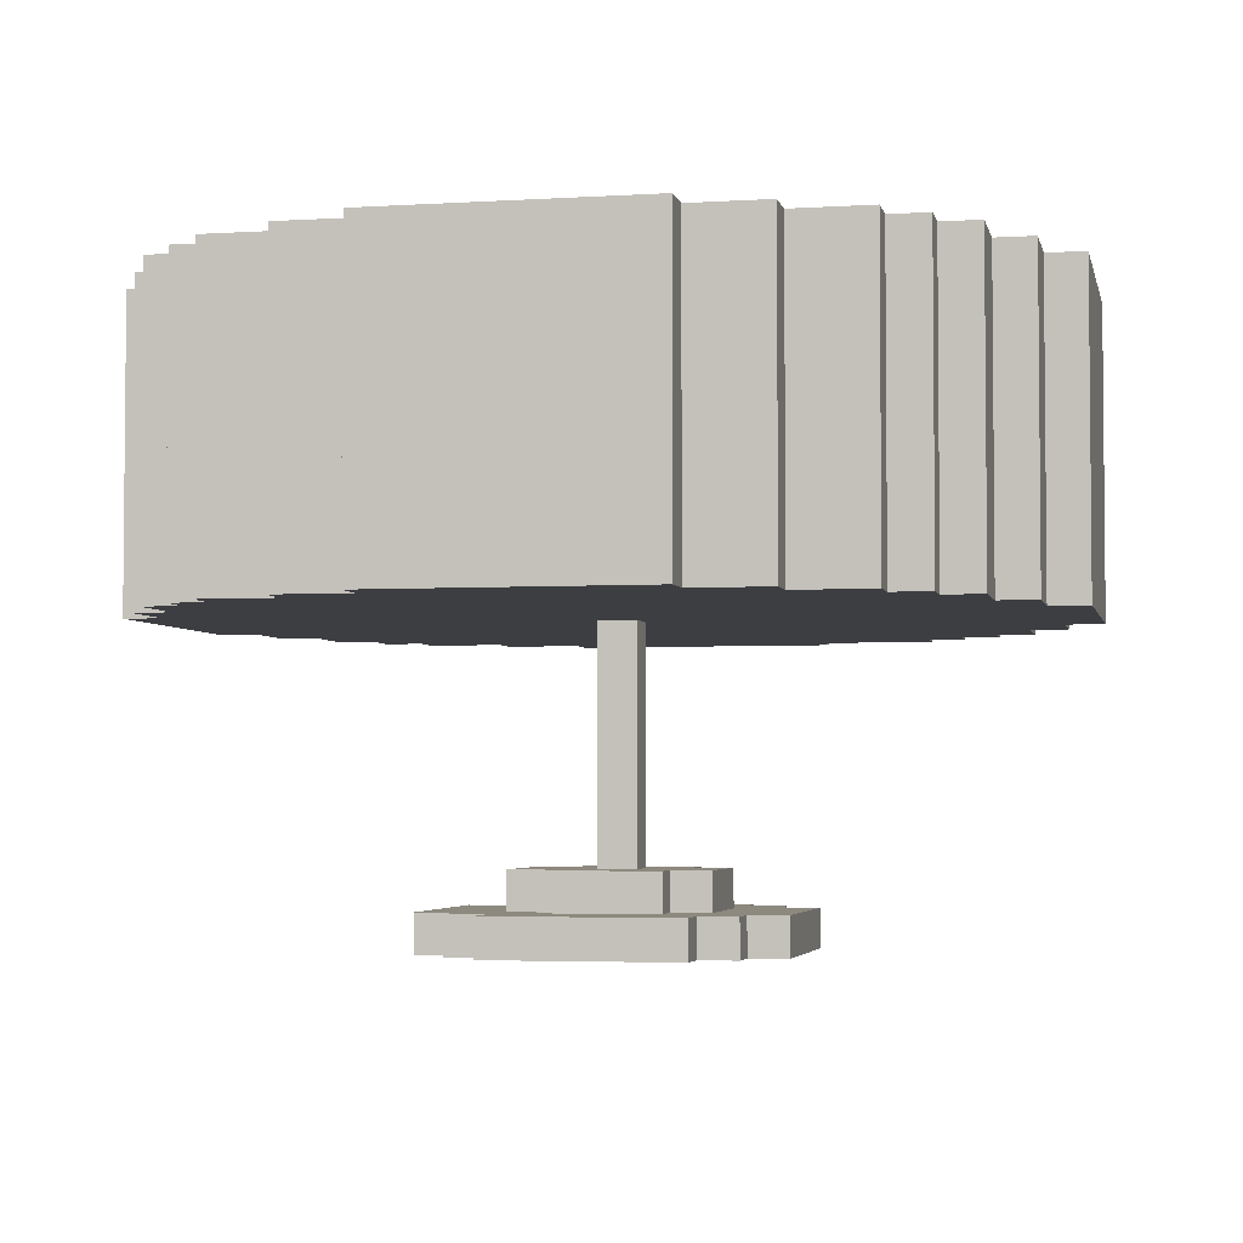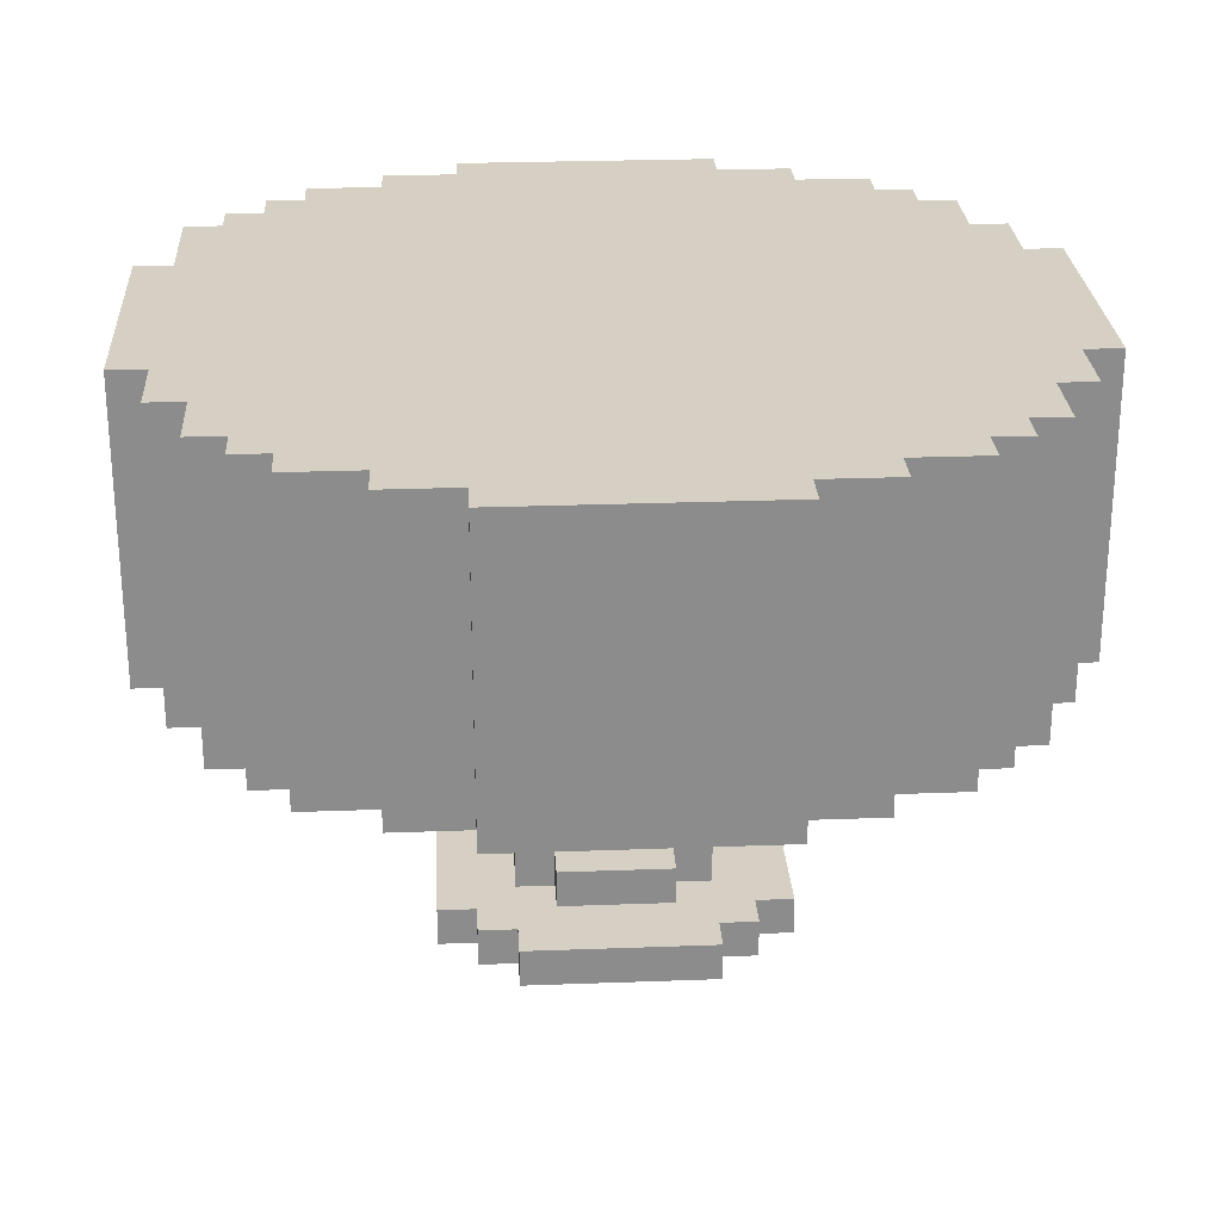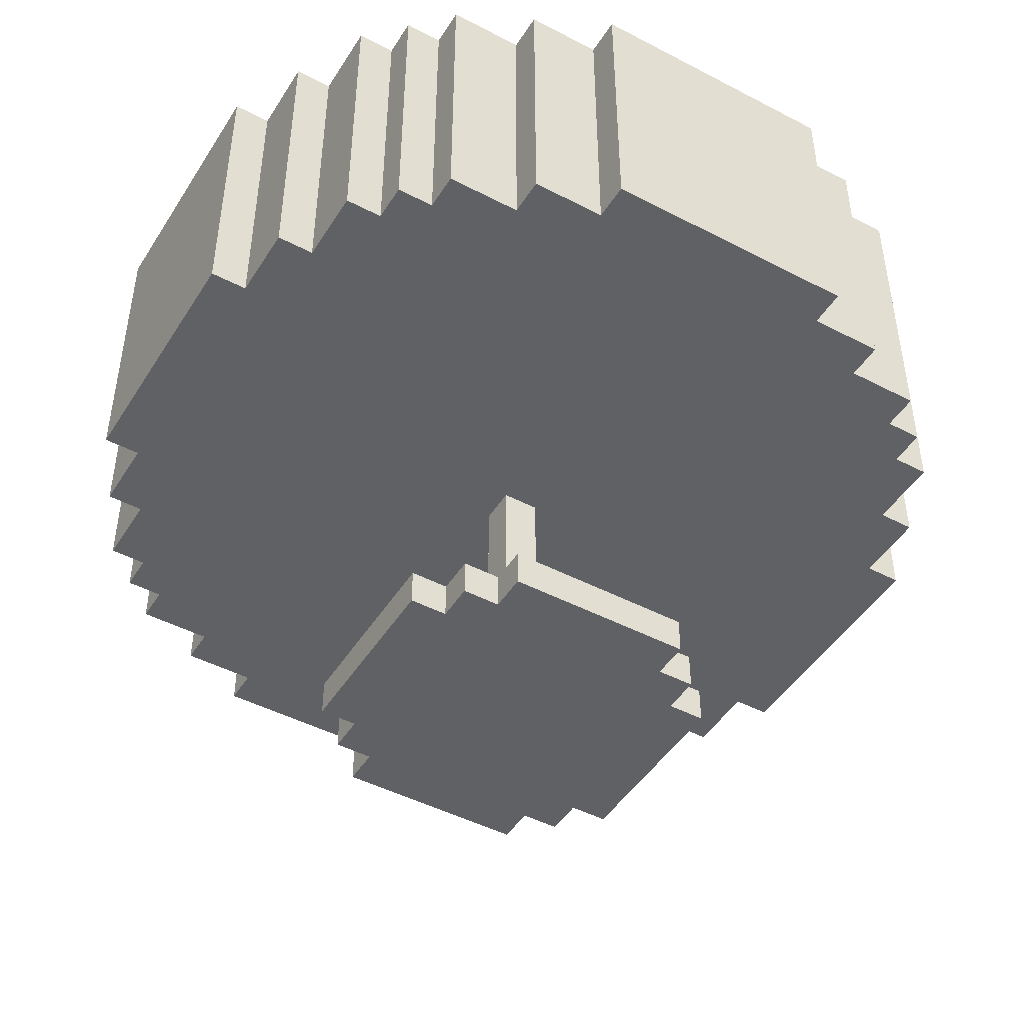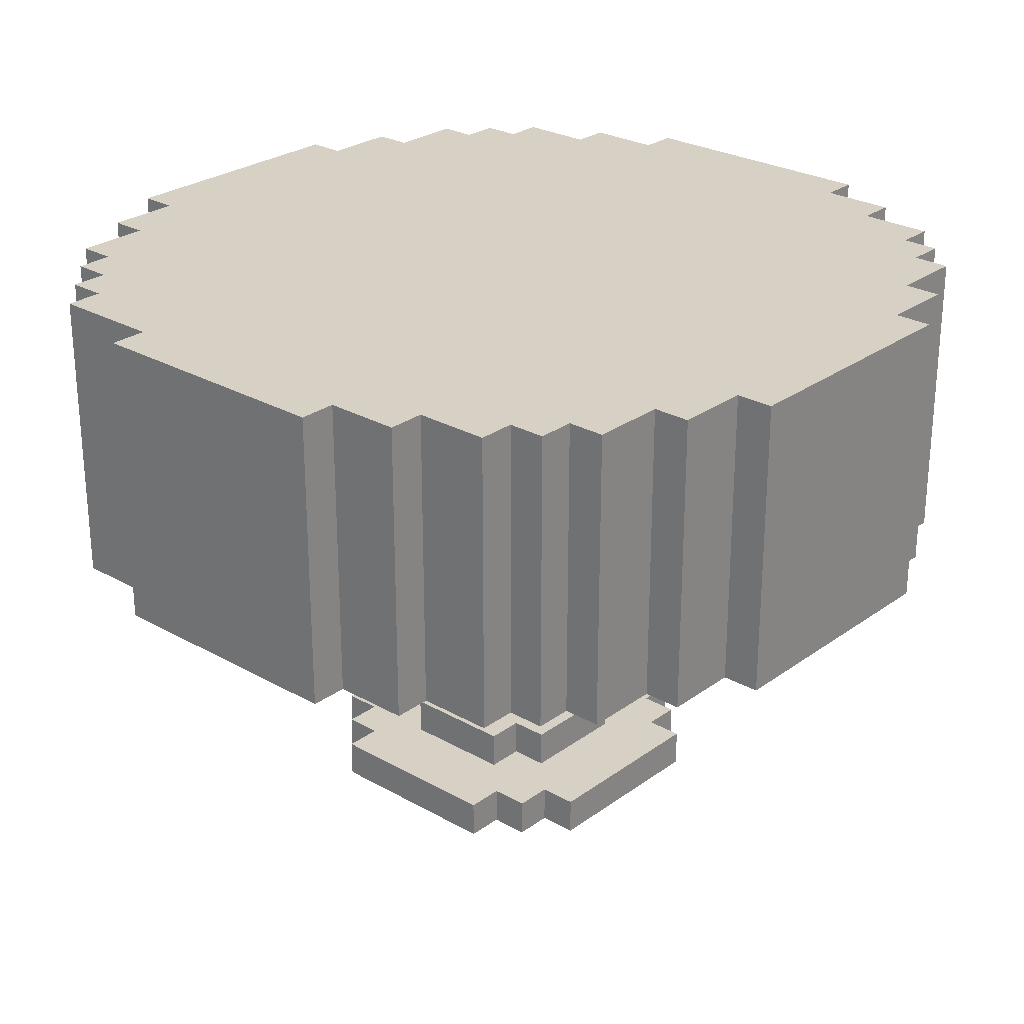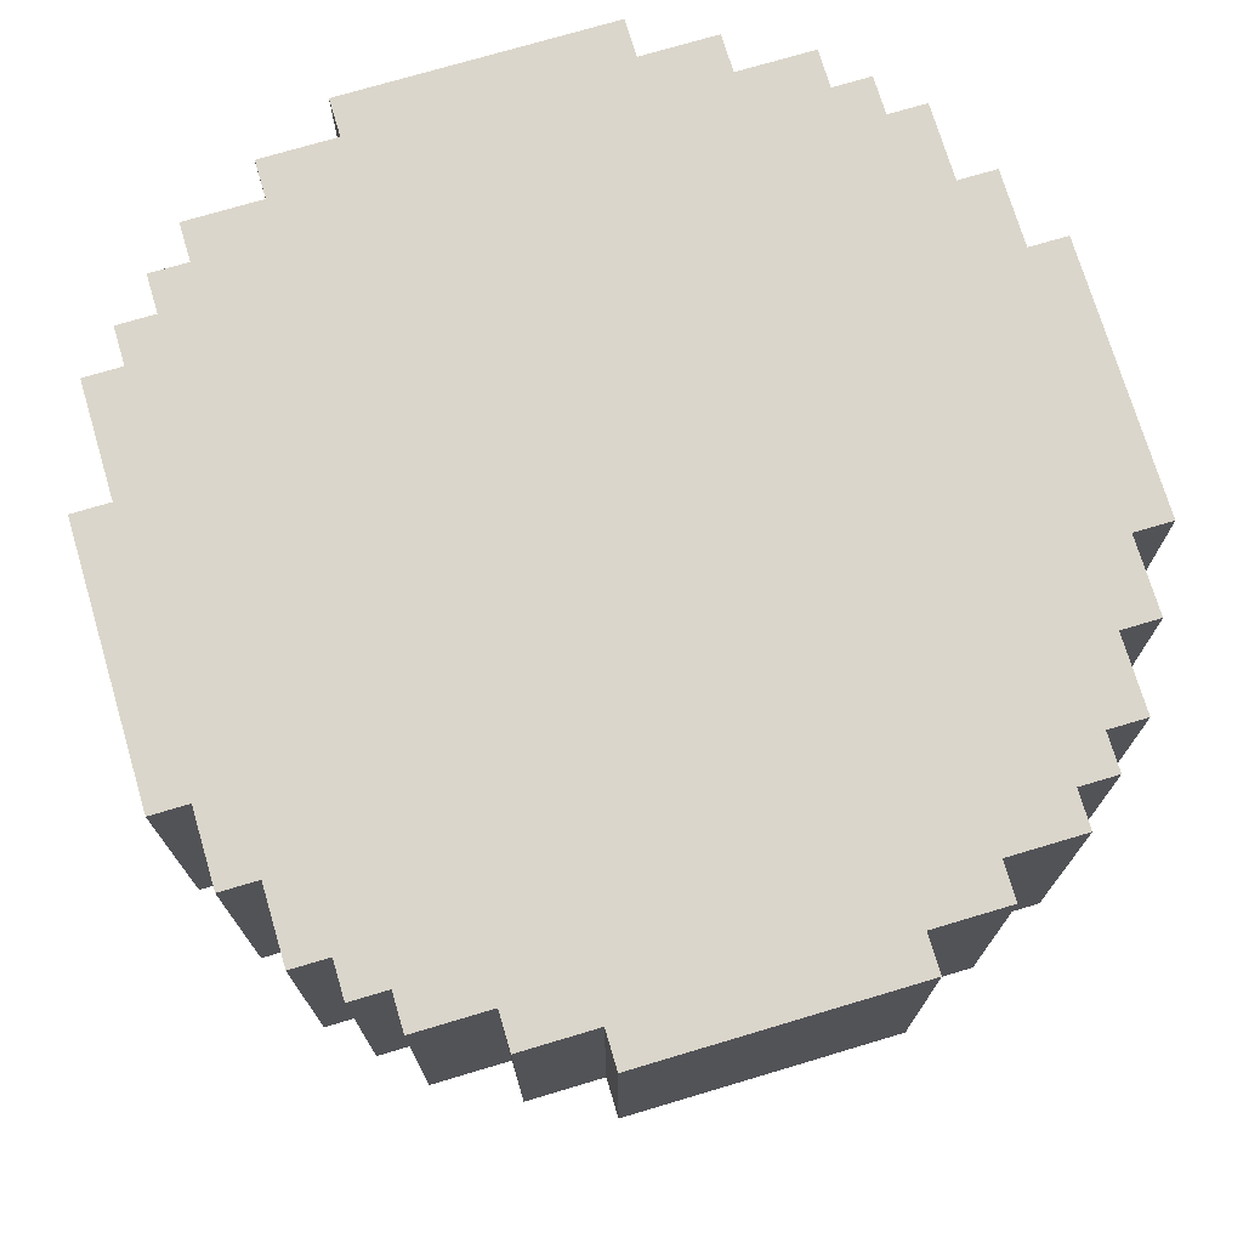
<metadata>
{"format":"obj","ext":"obj","renderer":"f3d","projection":"perspective","resolution":1024,"background":"white","views":[{"elev":-3.6,"azim":-168.0,"up":"+Y"},{"elev":26.1,"azim":86.6,"up":"+Y"},{"elev":-46.5,"azim":149.3,"up":"+Y"},{"elev":26.6,"azim":41.6,"up":"+Y"},{"elev":73.6,"azim":73.4,"up":"+Y"}]}
</metadata>
<code>
g mesachique
v -13 8 3
v -13 8 -4
v -13 16 3
v -13 16 -4
v -12 8 5
v -12 8 3
v -12 8 -4
v -12 8 -6
v -12 16 5
v -12 16 3
v -12 16 -4
v -12 16 -6
v -11 8 7
v -11 8 5
v -11 8 -6
v -11 8 -8
v -11 16 7
v -11 16 5
v -11 16 -6
v -11 16 -8
v -10 8 8
v -10 8 7
v -10 8 -8
v -10 8 -9
v -10 16 8
v -10 16 7
v -10 16 -8
v -10 16 -9
v -9 8 9
v -9 8 8
v -9 8 -9
v -9 8 -10
v -9 16 9
v -9 16 8
v -9 16 -9
v -9 16 -10
v -8 8 10
v -8 8 9
v -8 16 10
v -8 16 9
v -7 8 -10
v -7 8 -11
v -7 16 -10
v -7 16 -11
v -6 0 2
v -6 0 -3
v -6 1 2
v -6 1 -3
v -5 0 3
v -5 0 2
v -5 0 -3
v -5 0 -4
v -5 1 3
v -5 1 2
v -5 1 -3
v -5 1 -4
v -5 8 11
v -5 8 10
v -5 8 -11
v -5 8 -12
v -5 16 11
v -5 16 10
v -5 16 -11
v -5 16 -12
v -4 0 4
v -4 0 3
v -4 0 -4
v -4 0 -5
v -4 1 4
v -4 1 3
v -4 1 1
v -4 1 -2
v -4 1 -4
v -4 1 -5
v -4 2 1
v -4 2 -2
v -3 1 2
v -3 1 1
v -3 1 -2
v -3 1 -3
v -3 2 2
v -3 2 1
v -3 2 -2
v -3 2 -3
v -2 2 -0
v -2 2 -1
v -2 8 -0
v -2 8 -1
v -1 2 -0
v -1 2 -1
v -1 8 -0
v -1 8 -1
v 0 1 2
v 0 1 1
v 0 1 -2
v 0 1 -3
v 0 2 2
v 0 2 1
v 0 2 -2
v 0 2 -3
v 1 0 4
v 1 0 3
v 1 0 -4
v 1 0 -5
v 1 1 4
v 1 1 3
v 1 1 1
v 1 1 -2
v 1 1 -4
v 1 1 -5
v 1 2 1
v 1 2 -2
v 2 0 3
v 2 0 2
v 2 0 -3
v 2 0 -4
v 2 1 3
v 2 1 2
v 2 1 -3
v 2 1 -4
v 2 8 11
v 2 8 10
v 2 8 -11
v 2 8 -12
v 2 16 11
v 2 16 10
v 2 16 -11
v 2 16 -12
v 3 0 2
v 3 0 -3
v 3 1 2
v 3 1 -3
v 4 8 10
v 4 8 9
v 4 8 -10
v 4 8 -11
v 4 16 10
v 4 16 9
v 4 16 -10
v 4 16 -11
v 6 8 9
v 6 8 8
v 6 8 -9
v 6 8 -10
v 6 16 9
v 6 16 8
v 6 16 -9
v 6 16 -10
v 7 8 8
v 7 8 7
v 7 8 -8
v 7 8 -9
v 7 16 8
v 7 16 7
v 7 16 -8
v 7 16 -9
v 8 8 7
v 8 8 5
v 8 8 -6
v 8 8 -8
v 8 16 7
v 8 16 5
v 8 16 -6
v 8 16 -8
v 9 8 5
v 9 8 3
v 9 8 -4
v 9 8 -6
v 9 16 5
v 9 16 3
v 9 16 -4
v 9 16 -6
v 10 8 3
v 10 8 -4
v 10 16 3
v 10 16 -4
v -5 8 11
v -5 16 11
v 2 8 11
v 2 16 11
v -8 8 10
v -8 16 10
v -5 8 10
v -5 16 10
v 2 8 10
v 2 16 10
v 4 8 10
v 4 16 10
v -9 8 9
v -9 16 9
v -8 8 9
v -8 16 9
v 4 8 9
v 4 16 9
v 6 8 9
v 6 16 9
v -10 8 8
v -10 16 8
v -9 8 8
v -9 16 8
v 6 8 8
v 6 16 8
v 7 8 8
v 7 16 8
v -11 8 7
v -11 16 7
v -10 8 7
v -10 16 7
v 7 8 7
v 7 16 7
v 8 8 7
v 8 16 7
v -12 8 5
v -12 16 5
v -11 8 5
v -11 16 5
v 8 8 5
v 8 16 5
v 9 8 5
v 9 16 5
v -4 0 4
v -4 1 4
v 1 0 4
v 1 1 4
v -13 8 3
v -13 16 3
v -12 8 3
v -12 16 3
v -5 0 3
v -5 1 3
v -4 0 3
v -4 1 3
v 1 0 3
v 1 1 3
v 2 0 3
v 2 1 3
v 9 8 3
v 9 16 3
v 10 8 3
v 10 16 3
v -6 0 2
v -6 1 2
v -5 0 2
v -5 1 2
v -3 1 2
v -3 2 2
v 0 1 2
v 0 2 2
v 2 0 2
v 2 1 2
v 3 0 2
v 3 1 2
v -4 1 1
v -4 2 1
v -3 1 1
v -3 2 1
v 0 1 1
v 0 2 1
v 1 1 1
v 1 2 1
v -2 2 -0
v -2 8 -0
v -1 2 -0
v -1 8 -0
v -2 2 -1
v -2 8 -1
v -1 2 -1
v -1 8 -1
v -4 1 -2
v -4 2 -2
v -3 1 -2
v -3 2 -2
v 0 1 -2
v 0 2 -2
v 1 1 -2
v 1 2 -2
v -6 0 -3
v -6 1 -3
v -5 0 -3
v -5 1 -3
v -3 1 -3
v -3 2 -3
v 0 1 -3
v 0 2 -3
v 2 0 -3
v 2 1 -3
v 3 0 -3
v 3 1 -3
v -13 8 -4
v -13 16 -4
v -12 8 -4
v -12 16 -4
v -5 0 -4
v -5 1 -4
v -4 0 -4
v -4 1 -4
v 1 0 -4
v 1 1 -4
v 2 0 -4
v 2 1 -4
v 9 8 -4
v 9 16 -4
v 10 8 -4
v 10 16 -4
v -4 0 -5
v -4 1 -5
v 1 0 -5
v 1 1 -5
v -12 8 -6
v -12 16 -6
v -11 8 -6
v -11 16 -6
v 8 8 -6
v 8 16 -6
v 9 8 -6
v 9 16 -6
v -11 8 -8
v -11 16 -8
v -10 8 -8
v -10 16 -8
v 7 8 -8
v 7 16 -8
v 8 8 -8
v 8 16 -8
v -10 8 -9
v -10 16 -9
v -9 8 -9
v -9 16 -9
v 6 8 -9
v 6 16 -9
v 7 8 -9
v 7 16 -9
v -9 8 -10
v -9 16 -10
v -7 8 -10
v -7 16 -10
v 4 8 -10
v 4 16 -10
v 6 8 -10
v 6 16 -10
v -7 8 -11
v -7 16 -11
v -5 8 -11
v -5 16 -11
v 2 8 -11
v 2 16 -11
v 4 8 -11
v 4 16 -11
v -5 8 -12
v -5 16 -12
v 2 8 -12
v 2 16 -12
v -4 0 4
v 1 0 4
v -5 0 3
v -4 0 3
v 1 0 3
v 2 0 3
v -6 0 2
v -5 0 2
v 2 0 2
v 3 0 2
v -6 0 -3
v -5 0 -3
v 2 0 -3
v 3 0 -3
v -5 0 -4
v -4 0 -4
v 1 0 -4
v 2 0 -4
v -4 0 -5
v 1 0 -5
v -5 8 11
v 2 8 11
v -8 8 10
v -5 8 10
v 2 8 10
v 4 8 10
v -9 8 9
v -8 8 9
v 4 8 9
v 6 8 9
v -10 8 8
v -9 8 8
v 6 8 8
v 7 8 8
v -11 8 7
v -10 8 7
v 7 8 7
v 8 8 7
v -12 8 5
v -11 8 5
v 8 8 5
v 9 8 5
v -13 8 3
v -12 8 3
v 9 8 3
v 10 8 3
v -2 8 -0
v -1 8 -0
v -2 8 -1
v -1 8 -1
v -13 8 -4
v -12 8 -4
v 9 8 -4
v 10 8 -4
v -12 8 -6
v -11 8 -6
v 8 8 -6
v 9 8 -6
v -11 8 -8
v -10 8 -8
v 7 8 -8
v 8 8 -8
v -10 8 -9
v -9 8 -9
v 6 8 -9
v 7 8 -9
v -9 8 -10
v -7 8 -10
v 4 8 -10
v 6 8 -10
v -7 8 -11
v -5 8 -11
v 2 8 -11
v 4 8 -11
v -5 8 -12
v 2 8 -12
v -4 1 4
v 1 1 4
v -5 1 3
v -4 1 3
v 1 1 3
v 2 1 3
v -6 1 2
v -5 1 2
v -3 1 2
v 0 1 2
v 2 1 2
v 3 1 2
v -4 1 1
v -3 1 1
v 0 1 1
v 1 1 1
v -4 1 -2
v -3 1 -2
v 0 1 -2
v 1 1 -2
v -6 1 -3
v -5 1 -3
v -3 1 -3
v 0 1 -3
v 2 1 -3
v 3 1 -3
v -5 1 -4
v -4 1 -4
v 1 1 -4
v 2 1 -4
v -4 1 -5
v 1 1 -5
v -3 2 2
v 0 2 2
v -4 2 1
v -3 2 1
v 0 2 1
v 1 2 1
v -2 2 -0
v -1 2 -0
v -2 2 -1
v -1 2 -1
v -4 2 -2
v -3 2 -2
v 0 2 -2
v 1 2 -2
v -3 2 -3
v 0 2 -3
v -5 16 11
v 2 16 11
v -8 16 10
v -5 16 10
v 2 16 10
v 4 16 10
v -9 16 9
v -8 16 9
v 4 16 9
v 6 16 9
v -10 16 8
v -9 16 8
v 6 16 8
v 7 16 8
v -11 16 7
v -10 16 7
v 7 16 7
v 8 16 7
v -12 16 5
v -11 16 5
v 8 16 5
v 9 16 5
v -13 16 3
v -12 16 3
v 9 16 3
v 10 16 3
v -13 16 -4
v -12 16 -4
v 9 16 -4
v 10 16 -4
v -12 16 -6
v -11 16 -6
v 8 16 -6
v 9 16 -6
v -11 16 -8
v -10 16 -8
v 7 16 -8
v 8 16 -8
v -10 16 -9
v -9 16 -9
v 6 16 -9
v 7 16 -9
v -9 16 -10
v -7 16 -10
v 4 16 -10
v 6 16 -10
v -7 16 -11
v -5 16 -11
v 2 16 -11
v 4 16 -11
v -5 16 -12
v 2 16 -12
f 3 2 1
f 4 2 3
f 9 6 5
f 10 6 9
f 11 8 7
f 12 8 11
f 17 14 13
f 18 14 17
f 19 16 15
f 20 16 19
f 25 22 21
f 26 22 25
f 27 24 23
f 28 24 27
f 33 30 29
f 34 30 33
f 35 32 31
f 36 32 35
f 39 38 37
f 40 38 39
f 43 42 41
f 44 42 43
f 47 46 45
f 48 46 47
f 53 50 49
f 54 50 53
f 55 52 51
f 56 52 55
f 61 58 57
f 62 58 61
f 63 60 59
f 64 60 63
f 69 66 65
f 70 66 69
f 73 68 67
f 74 68 73
f 75 72 71
f 76 72 75
f 81 78 77
f 82 78 81
f 83 80 79
f 84 80 83
f 87 86 85
f 88 86 87
f 89 90 91
f 91 90 92
f 93 94 97
f 97 94 98
f 95 96 99
f 99 96 100
f 101 102 105
f 105 102 106
f 103 104 109
f 109 104 110
f 107 108 111
f 111 108 112
f 113 114 117
f 117 114 118
f 115 116 119
f 119 116 120
f 121 122 125
f 125 122 126
f 123 124 127
f 127 124 128
f 129 130 131
f 131 130 132
f 133 134 137
f 137 134 138
f 135 136 139
f 139 136 140
f 141 142 145
f 145 142 146
f 143 144 147
f 147 144 148
f 149 150 153
f 153 150 154
f 151 152 155
f 155 152 156
f 157 158 161
f 161 158 162
f 159 160 163
f 163 160 164
f 165 166 169
f 169 166 170
f 167 168 171
f 171 168 172
f 173 174 175
f 175 174 176
f 179 178 177
f 180 178 179
f 183 182 181
f 184 182 183
f 187 186 185
f 188 186 187
f 191 190 189
f 192 190 191
f 195 194 193
f 196 194 195
f 199 198 197
f 200 198 199
f 203 202 201
f 204 202 203
f 207 206 205
f 208 206 207
f 211 210 209
f 212 210 211
f 215 214 213
f 216 214 215
f 219 218 217
f 220 218 219
f 223 222 221
f 224 222 223
f 227 226 225
f 228 226 227
f 231 230 229
f 232 230 231
f 235 234 233
f 236 234 235
f 239 238 237
f 240 238 239
f 243 242 241
f 244 242 243
f 247 246 245
f 248 246 247
f 251 250 249
f 252 250 251
f 255 254 253
f 256 254 255
f 259 258 257
f 260 258 259
f 263 262 261
f 264 262 263
f 265 266 267
f 267 266 268
f 269 270 271
f 271 270 272
f 273 274 275
f 275 274 276
f 277 278 279
f 279 278 280
f 281 282 283
f 283 282 284
f 285 286 287
f 287 286 288
f 289 290 291
f 291 290 292
f 293 294 295
f 295 294 296
f 297 298 299
f 299 298 300
f 301 302 303
f 303 302 304
f 305 306 307
f 307 306 308
f 309 310 311
f 311 310 312
f 313 314 315
f 315 314 316
f 317 318 319
f 319 318 320
f 321 322 323
f 323 322 324
f 325 326 327
f 327 326 328
f 329 330 331
f 331 330 332
f 333 334 335
f 335 334 336
f 337 338 339
f 339 338 340
f 341 342 343
f 343 342 344
f 345 346 347
f 347 346 348
f 349 350 351
f 351 350 352
f 356 354 353
f 357 354 356
f 360 356 355
f 360 358 357
f 360 357 356
f 361 358 360
f 363 360 359
f 363 362 361
f 363 361 360
f 364 362 363
f 365 362 364
f 366 362 365
f 367 365 364
f 368 365 367
f 369 365 368
f 370 365 369
f 371 369 368
f 372 369 371
f 376 374 373
f 377 374 376
f 380 376 375
f 380 378 377
f 380 377 376
f 381 378 380
f 384 380 379
f 384 382 381
f 384 381 380
f 385 382 384
f 388 384 383
f 388 386 385
f 388 385 384
f 389 386 388
f 392 388 387
f 392 390 389
f 392 389 388
f 393 390 392
f 396 392 391
f 396 394 393
f 396 393 392
f 397 394 396
f 399 396 395
f 399 398 397
f 399 397 396
f 400 398 399
f 401 399 395
f 402 398 400
f 403 401 395
f 403 402 401
f 404 402 403
f 405 398 402
f 405 402 404
f 406 398 405
f 407 405 404
f 408 405 407
f 409 405 408
f 410 405 409
f 411 409 408
f 412 409 411
f 413 409 412
f 414 409 413
f 415 413 412
f 416 413 415
f 417 413 416
f 418 413 417
f 419 417 416
f 420 417 419
f 421 417 420
f 422 417 421
f 423 421 420
f 424 421 423
f 425 421 424
f 426 421 425
f 427 425 424
f 428 425 427
f 429 430 432
f 432 430 433
f 431 432 436
f 433 434 436
f 432 433 436
f 436 434 437
f 437 434 438
f 438 434 439
f 435 436 441
f 436 437 441
f 441 437 442
f 439 440 443
f 438 439 443
f 443 440 444
f 435 441 445
f 444 440 448
f 445 446 449
f 435 445 449
f 449 446 450
f 450 446 451
f 447 448 452
f 448 440 453
f 452 448 453
f 453 440 454
f 450 451 455
f 451 452 455
f 452 453 455
f 455 453 456
f 456 453 457
f 457 453 458
f 456 457 459
f 459 457 460
f 461 462 464
f 464 462 465
f 463 464 467
f 465 466 467
f 464 465 467
f 467 466 468
f 463 467 469
f 468 466 470
f 463 469 471
f 469 470 471
f 471 470 472
f 470 466 473
f 472 470 473
f 473 466 474
f 472 473 475
f 475 473 476
f 477 478 480
f 480 478 481
f 479 480 484
f 481 482 484
f 480 481 484
f 484 482 485
f 483 484 488
f 485 486 488
f 484 485 488
f 488 486 489
f 487 488 492
f 489 490 492
f 488 489 492
f 492 490 493
f 491 492 496
f 493 494 496
f 492 493 496
f 496 494 497
f 495 496 500
f 497 498 500
f 496 497 500
f 500 498 501
f 499 500 503
f 501 502 503
f 500 501 503
f 503 502 504
f 504 502 505
f 505 502 506
f 504 505 507
f 507 505 508
f 508 505 509
f 509 505 510
f 508 509 511
f 511 509 512
f 512 509 513
f 513 509 514
f 512 513 515
f 515 513 516
f 516 513 517
f 517 513 518
f 516 517 519
f 519 517 520
f 520 517 521
f 521 517 522
f 520 521 523
f 523 521 524
f 524 521 525
f 525 521 526
f 524 525 527
f 527 525 528

</code>
